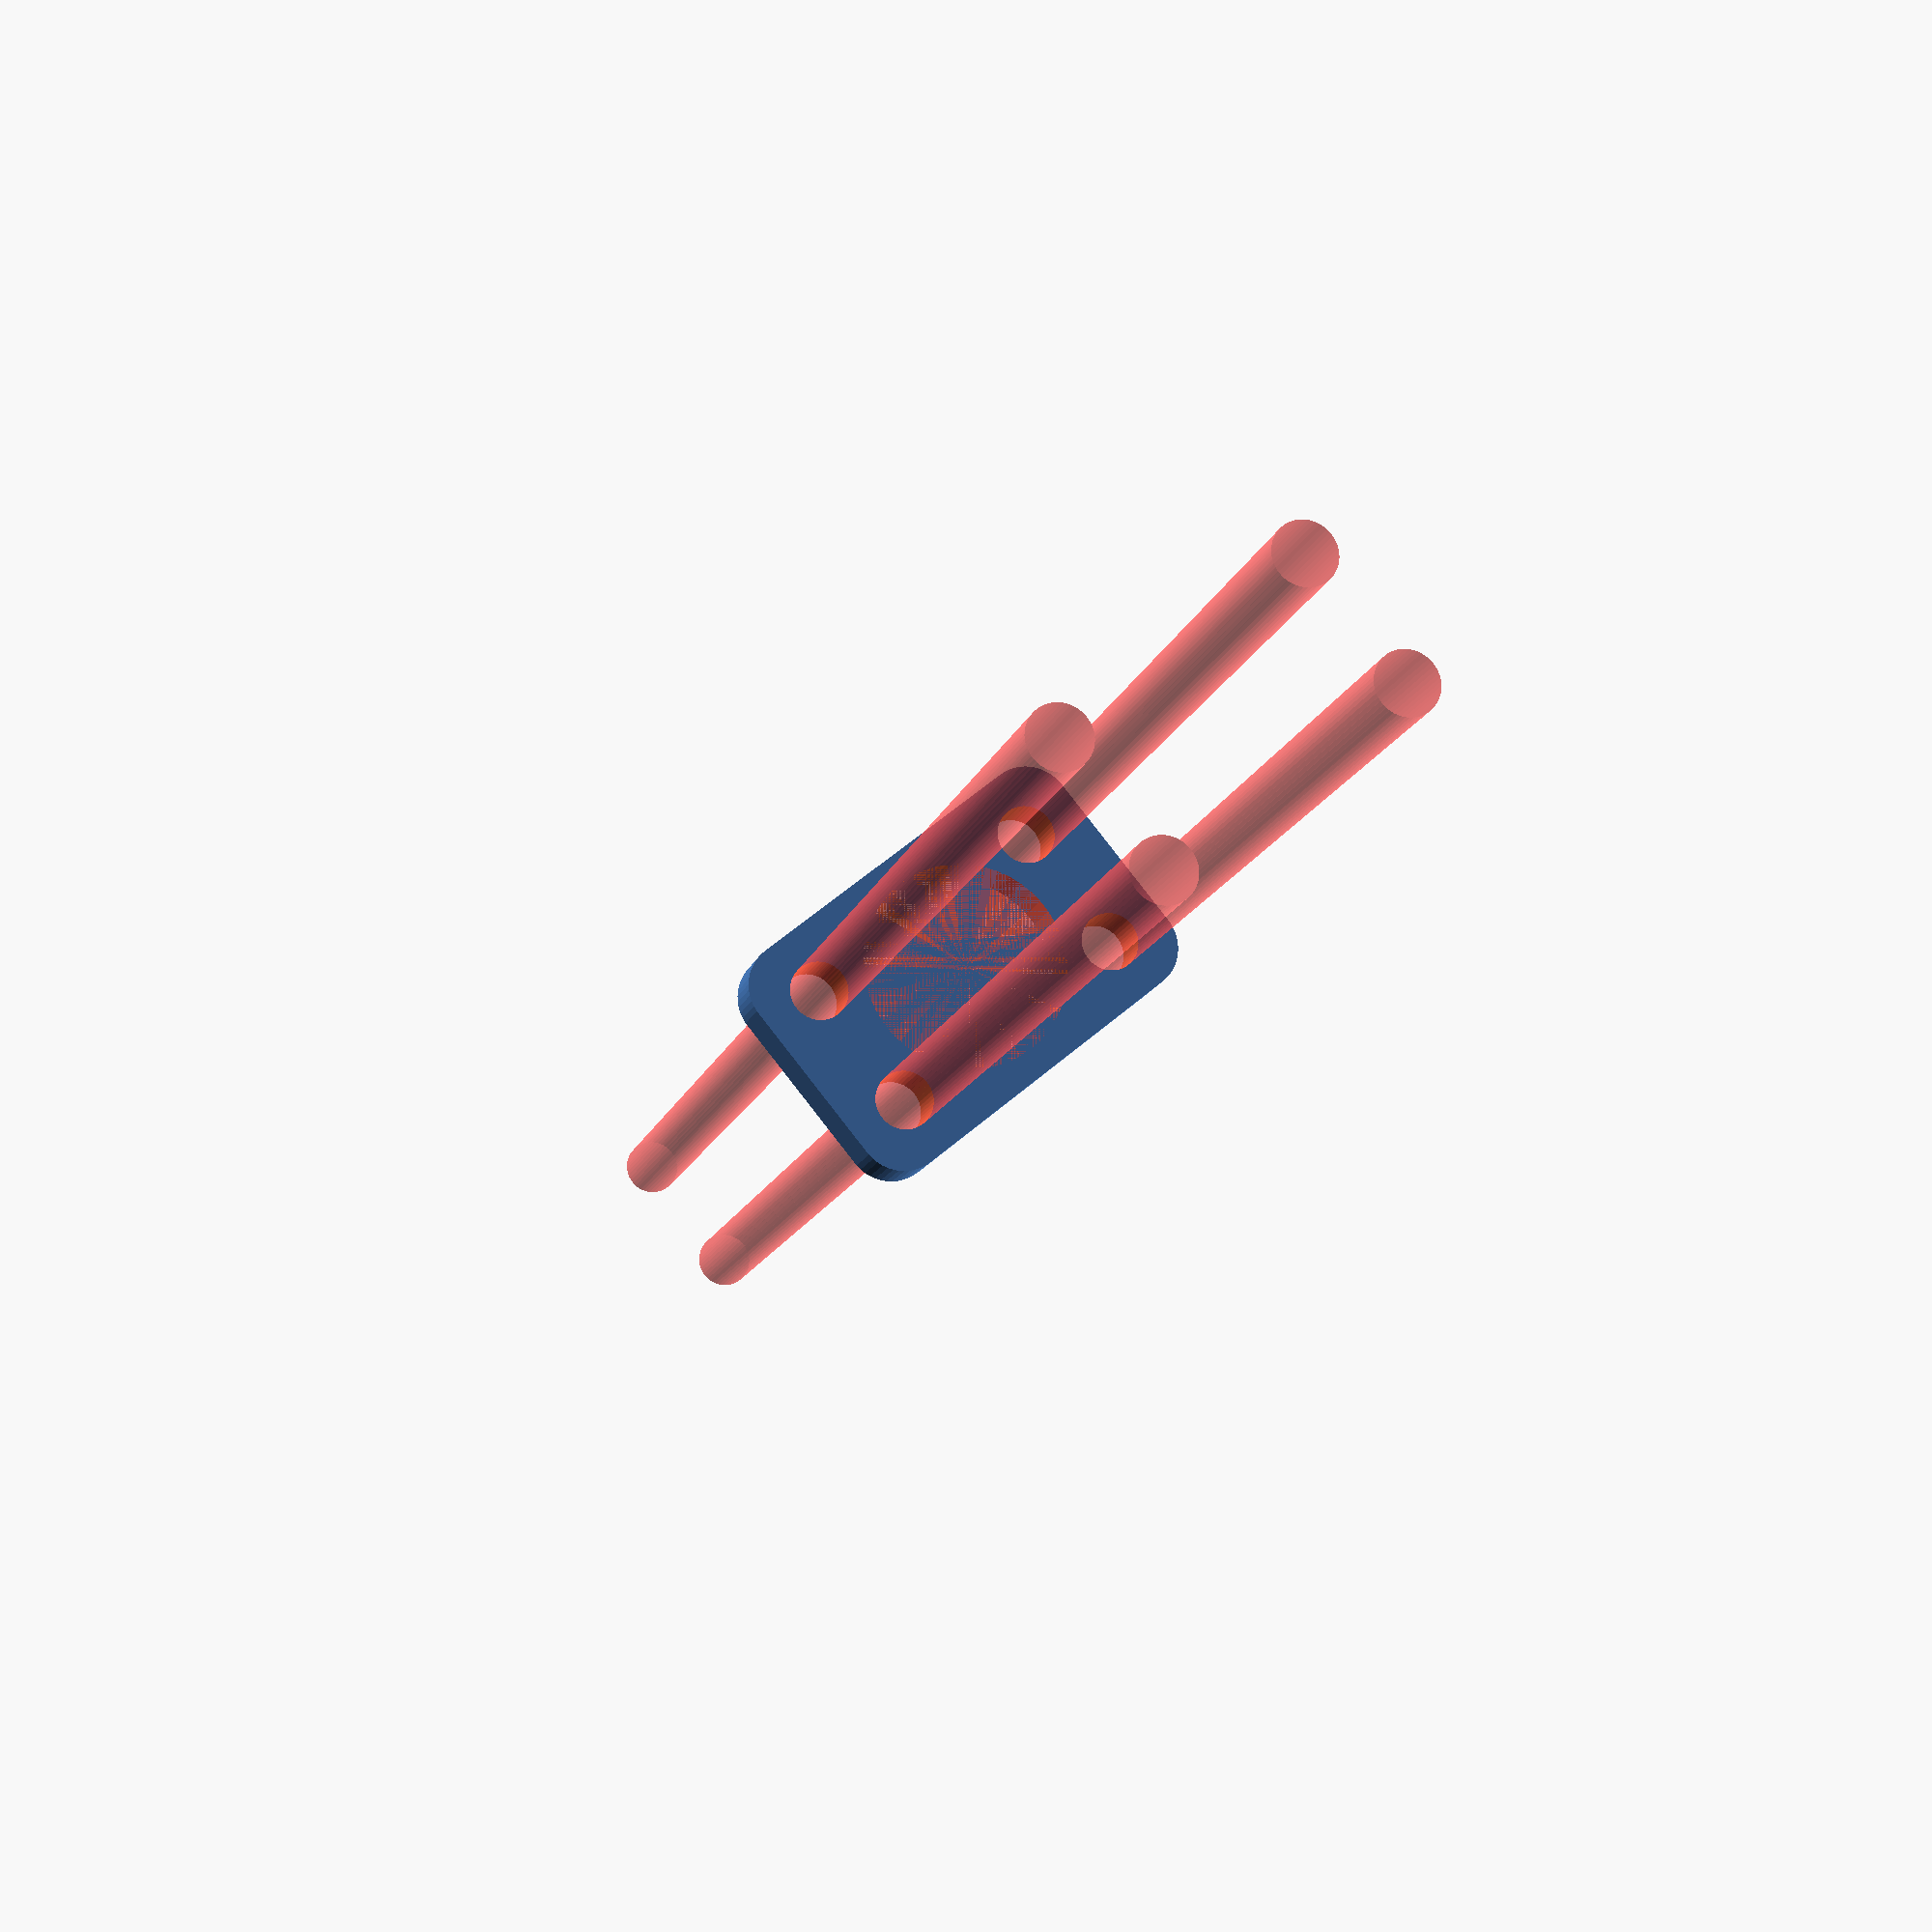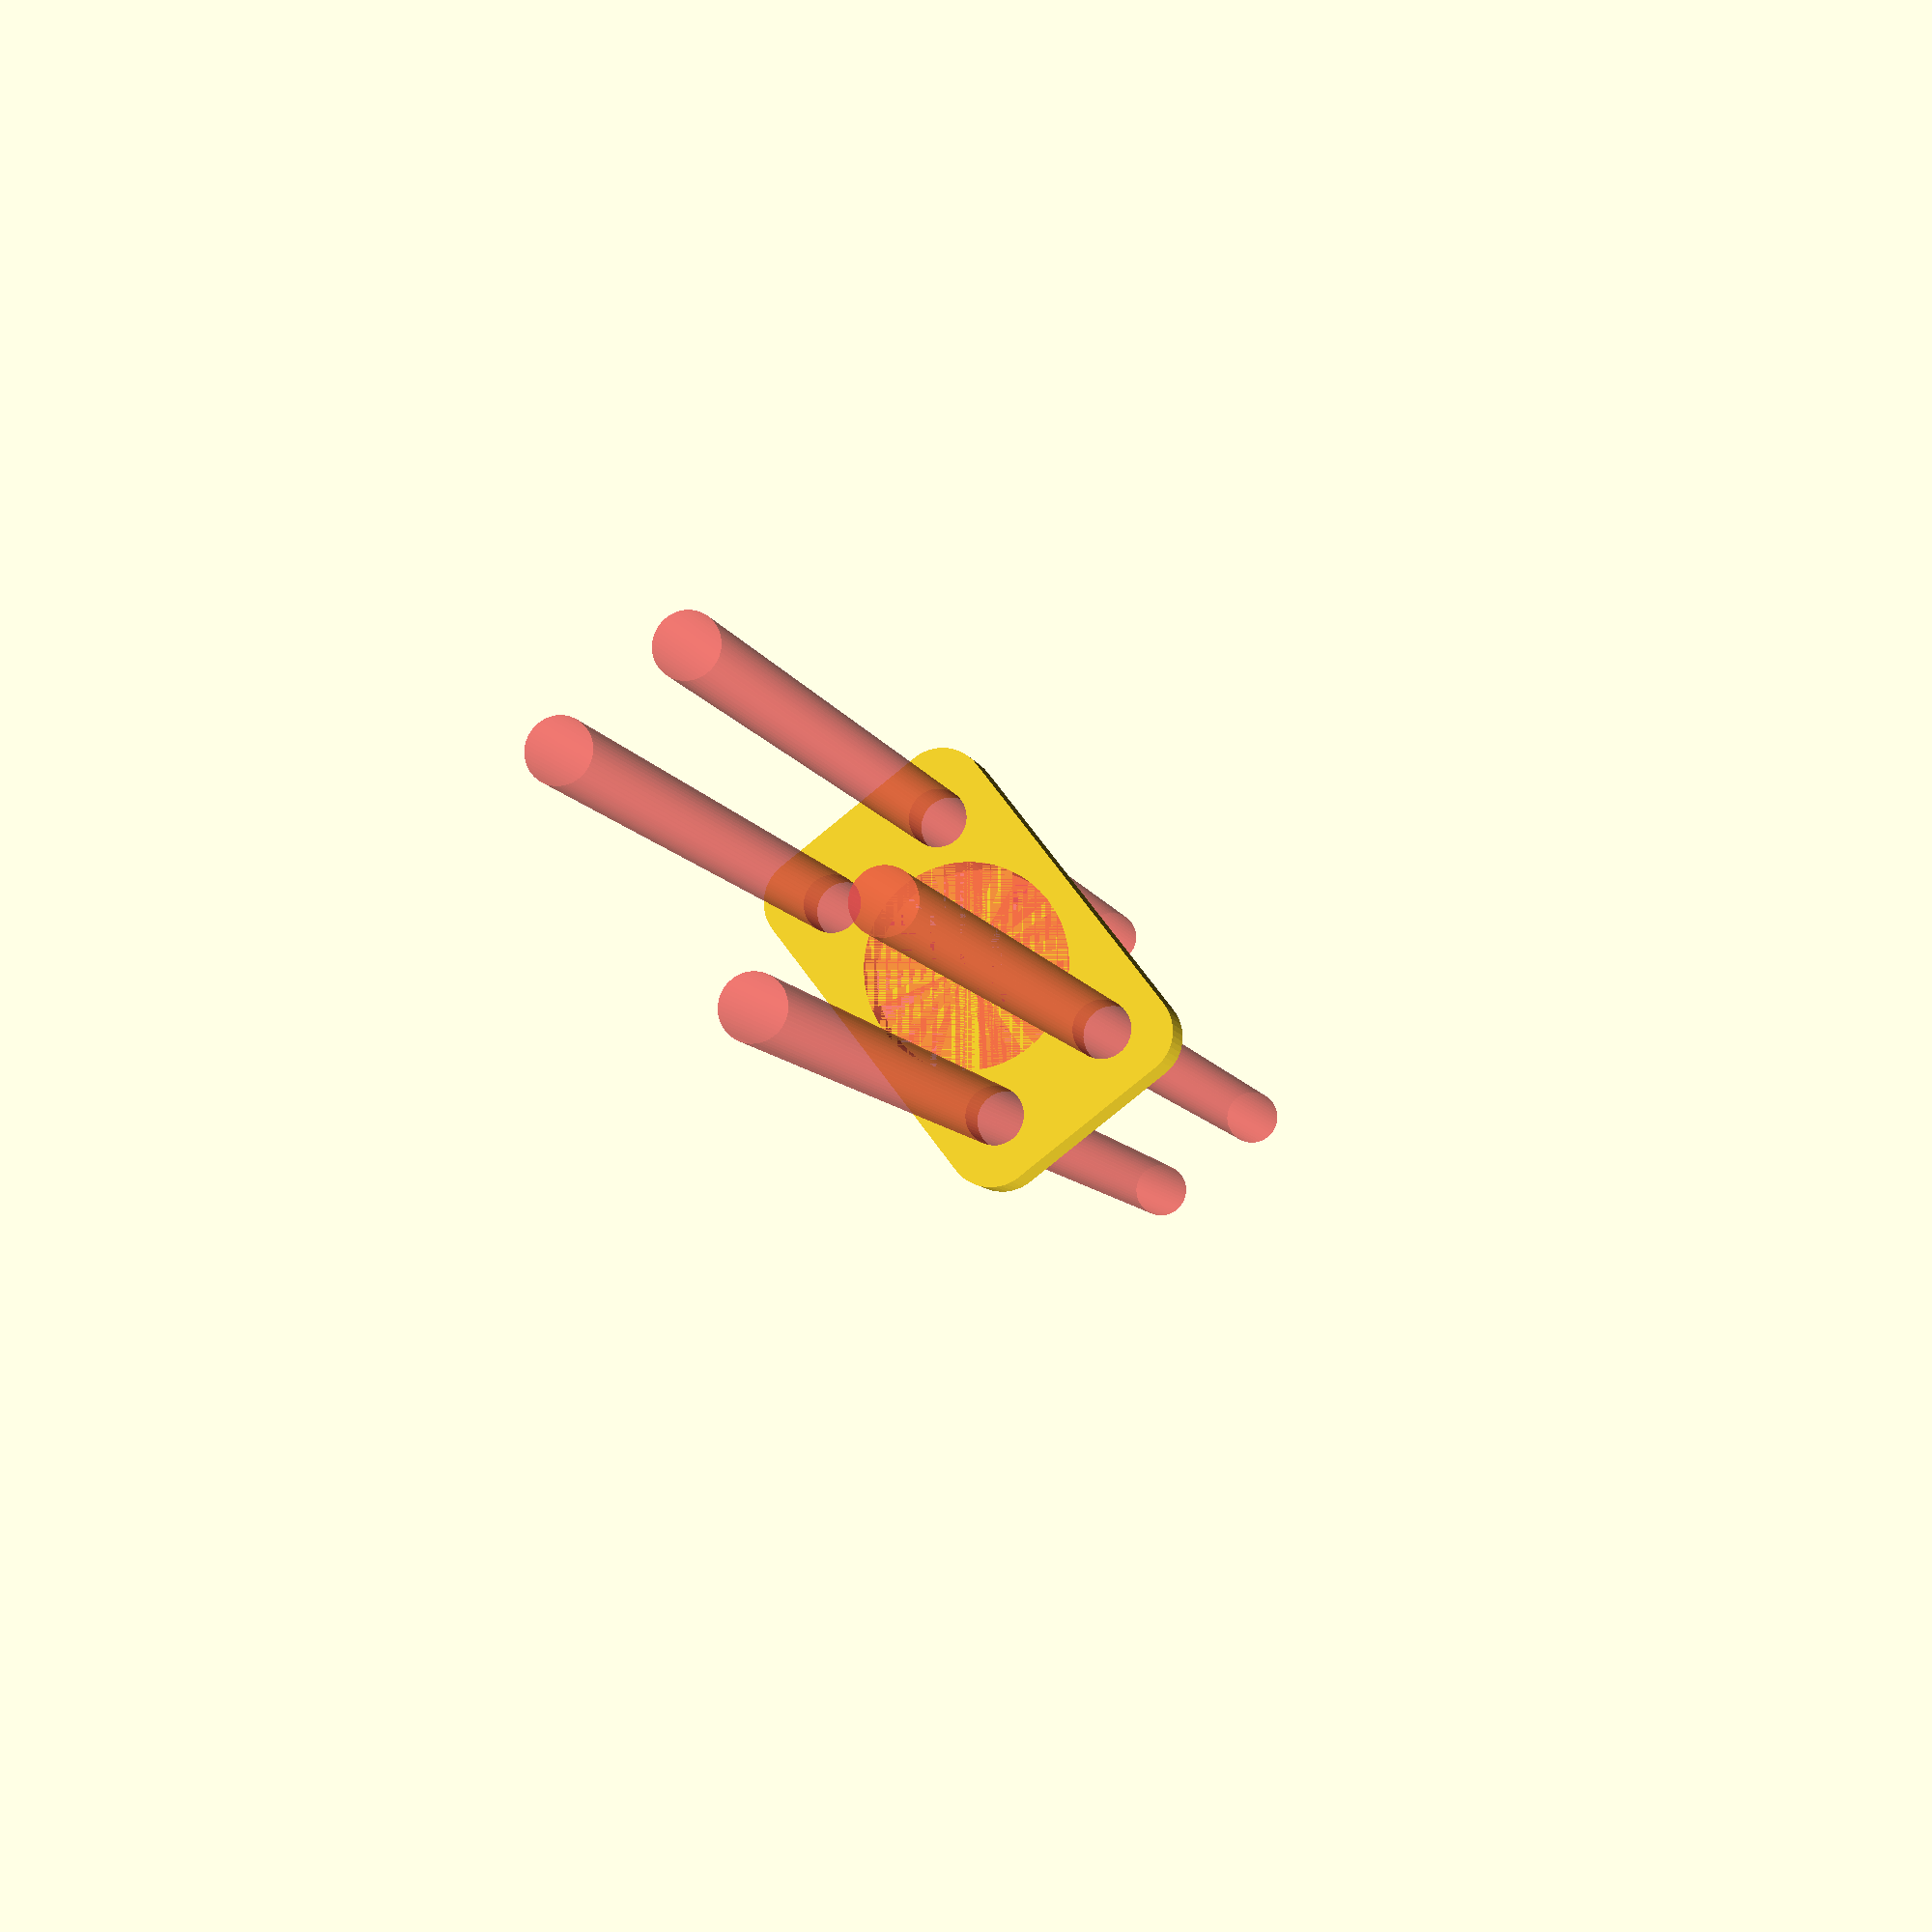
<openscad>
$fn = 50;


difference() {
	union() {
		hull() {
			translate(v = [-9.5000000000, 17.0000000000, 0]) {
				cylinder(h = 6, r = 5);
			}
			translate(v = [9.5000000000, 17.0000000000, 0]) {
				cylinder(h = 6, r = 5);
			}
			translate(v = [-9.5000000000, -17.0000000000, 0]) {
				cylinder(h = 6, r = 5);
			}
			translate(v = [9.5000000000, -17.0000000000, 0]) {
				cylinder(h = 6, r = 5);
			}
		}
	}
	union() {
		#translate(v = [-7.5000000000, -15.0000000000, -100.0000000000]) {
			cylinder(h = 200, r = 3.2500000000);
		}
		#translate(v = [-7.5000000000, 15.0000000000, -100.0000000000]) {
			cylinder(h = 200, r = 3.2500000000);
		}
		#translate(v = [7.5000000000, -15.0000000000, -100.0000000000]) {
			cylinder(h = 200, r = 3.2500000000);
		}
		#translate(v = [7.5000000000, 15.0000000000, -100.0000000000]) {
			cylinder(h = 200, r = 3.2500000000);
		}
		#cylinder(h = 6, r = 11.5000000000);
	}
}
</openscad>
<views>
elev=193.7 azim=129.4 roll=14.0 proj=p view=wireframe
elev=187.4 azim=37.5 roll=347.3 proj=p view=wireframe
</views>
